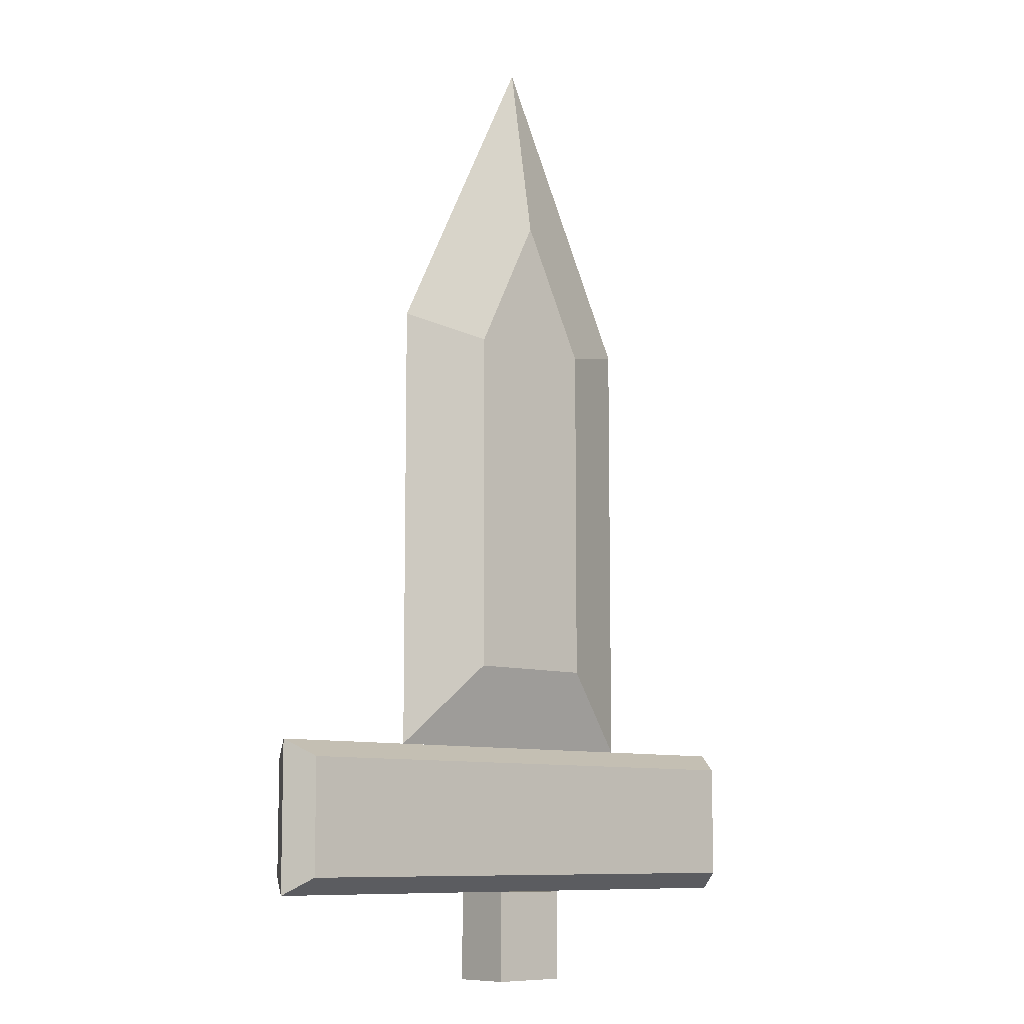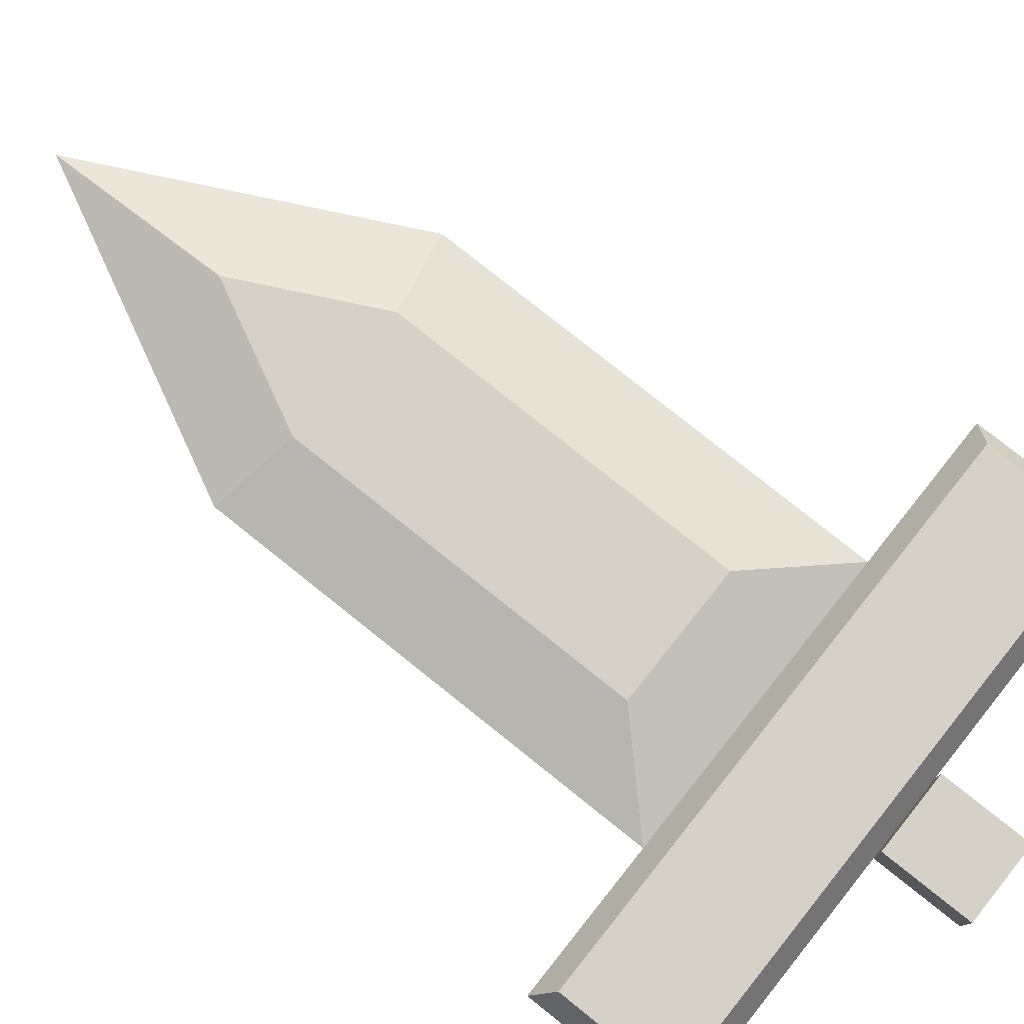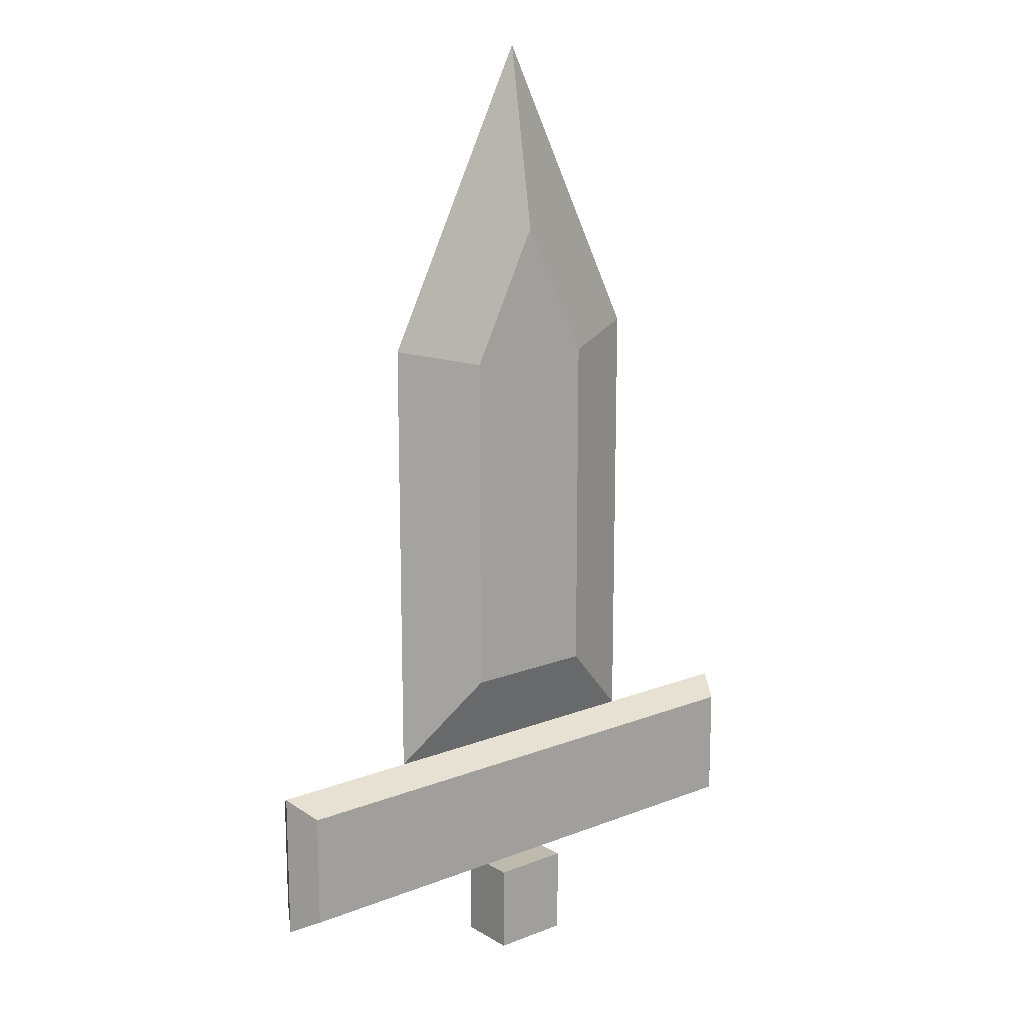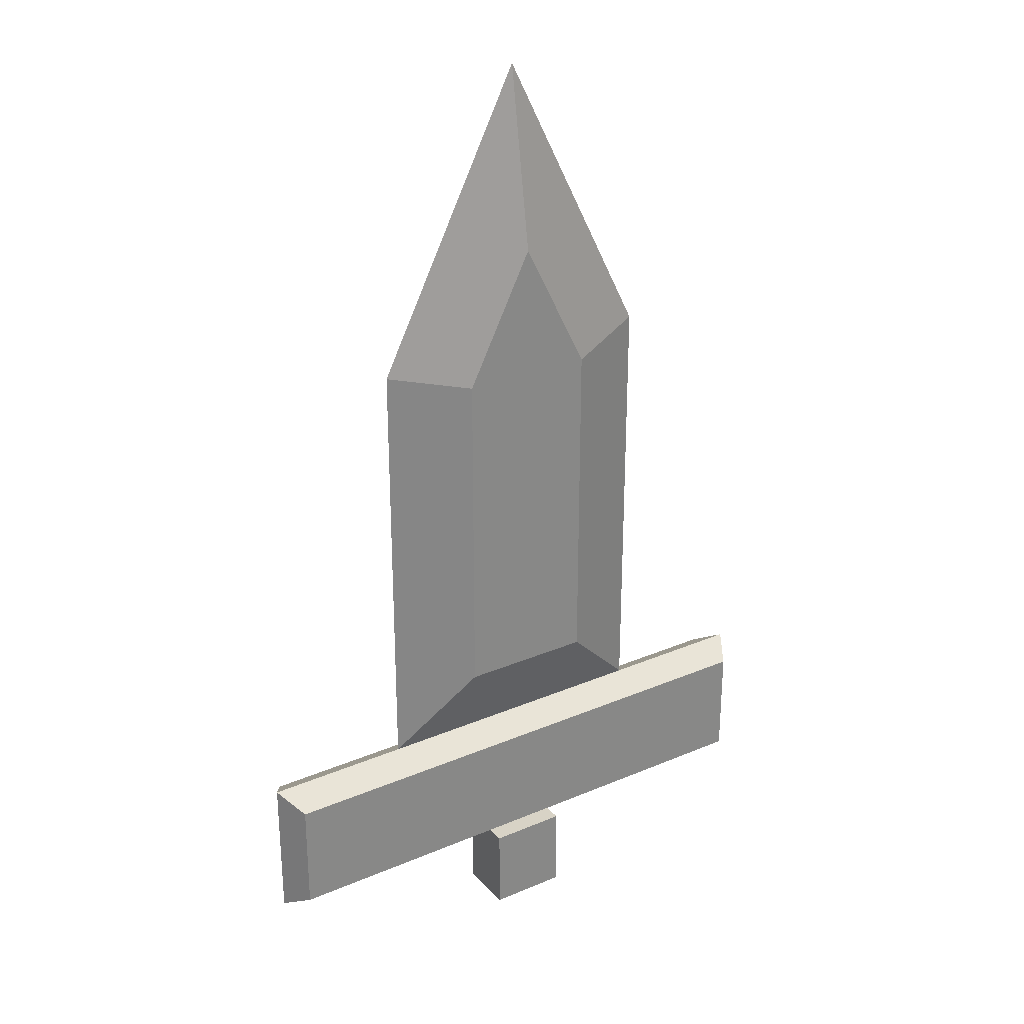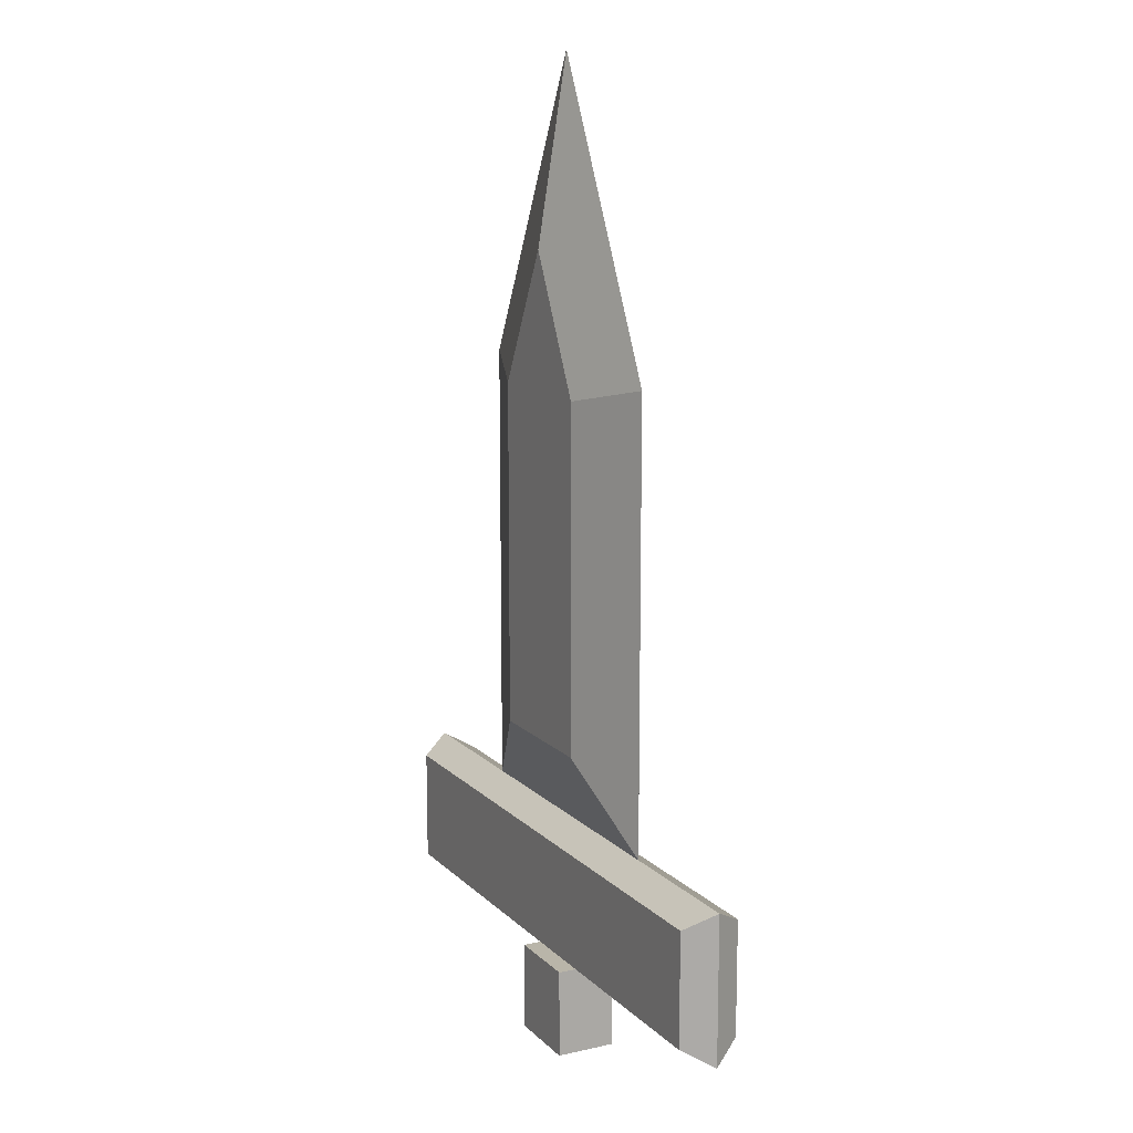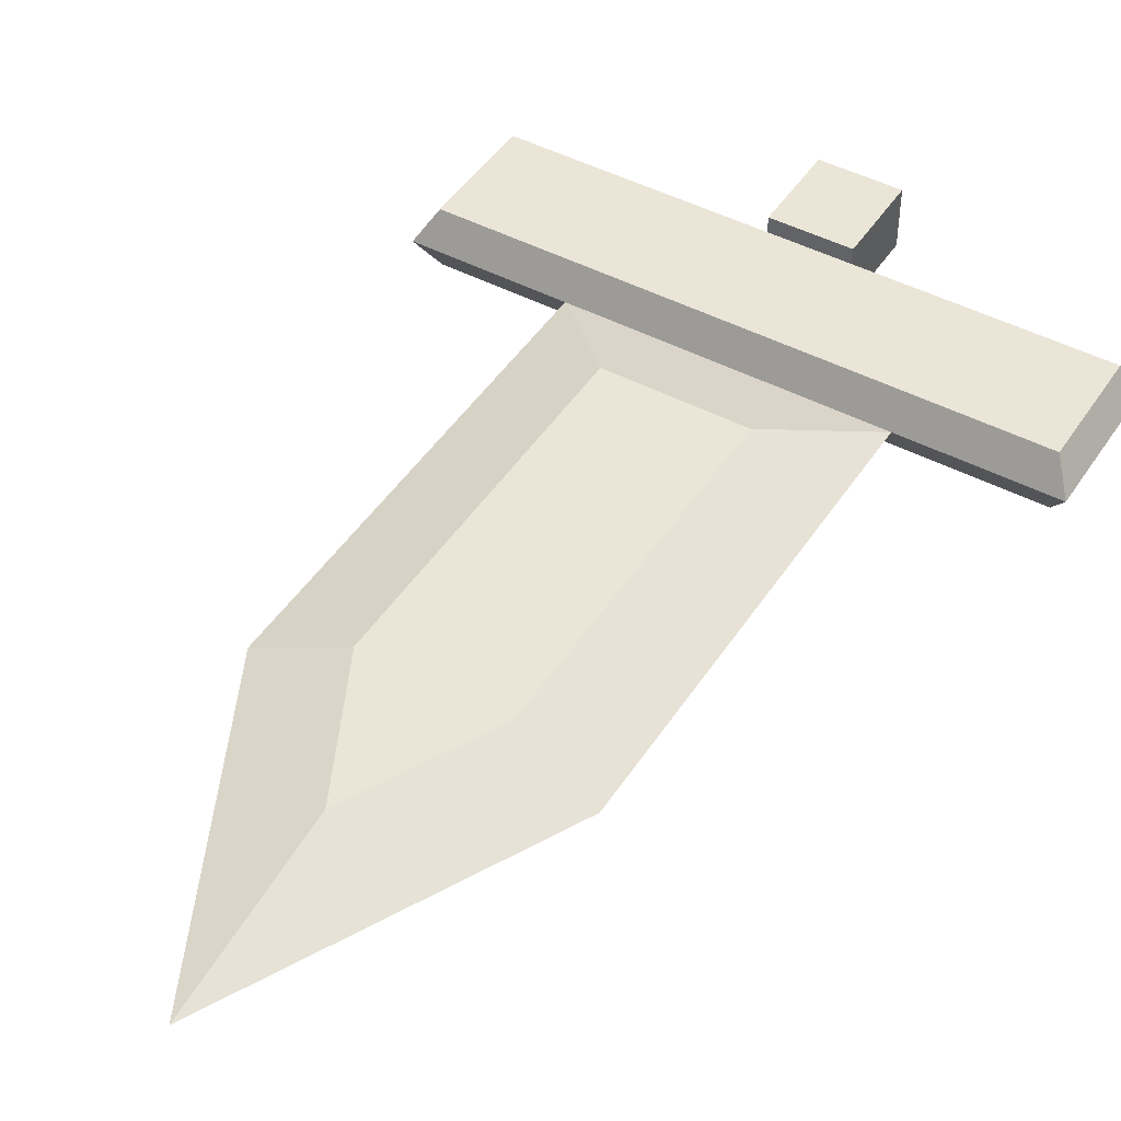
<metadata>
{"format":"obj","ext":"obj","renderer":"f3d","projection":"perspective","resolution":1024,"background":"white","views":[{"elev":-9.2,"azim":137.5,"up":"+Y"},{"elev":78.8,"azim":-51.4,"up":"+Z"},{"elev":15.6,"azim":-39.2,"up":"+Y"},{"elev":28.2,"azim":-32.7,"up":"+Y"},{"elev":13.4,"azim":62.9,"up":"+Y"},{"elev":46.0,"azim":-148.8,"up":"+Z"}]}
</metadata>
<code>
v -0.2253 0.2747 0.1
v 0.2253 0.2747 0.1
v 0.2253 1.435 0.1
v 6.78e-17 1.886 0.1
v -0.2253 1.435 0.1
v 0.2253 1.435 0.1
v 0.2253 0.2747 0.1
v 0.5 0 0
v 0.5 1.5 0
v -0.2253 1.435 0.1
v 6.78e-17 1.886 0.1
v 0 2.5 0
v -0.5 1.5 0
v 6.78e-17 1.886 0.1
v 0.2253 1.435 0.1
v 0.5 1.5 0
v 0 2.5 0
v -0.2253 0.2747 0.1
v -0.2253 1.435 0.1
v -0.5 1.5 0
v -0.5 0 0
v 0.2253 0.2747 0.1
v -0.2253 0.2747 0.1
v -0.5 0 0
v 0.5 0 0
v 6.78e-17 1.886 -0.1
v 0.2253 1.435 -0.1
v 0.2253 0.2747 -0.1
v -0.2253 0.2747 -0.1
v -0.2253 1.435 -0.1
v 0.2253 0.2747 -0.1
v 0.2253 1.435 -0.1
v 0.5 1.5 0
v 0.5 0 0
v -0.2253 0.2747 -0.1
v 0.2253 0.2747 -0.1
v 0.5 0 0
v -0.5 0 0
v -0.2253 1.435 -0.1
v -0.2253 0.2747 -0.1
v -0.5 0 0
v -0.5 1.5 0
v 6.78e-17 1.886 -0.1
v -0.2253 1.435 -0.1
v -0.5 1.5 0
v 0 2.5 0
v 0.2253 1.435 -0.1
v 6.78e-17 1.886 -0.1
v 0 2.5 0
v 0.5 1.5 0
v 0.9423 -0.4423 0.1
v 0.9423 -0.05774 0.1
v -0.9423 -0.05774 0.1
v -0.9423 -0.4423 0.1
v -0.9423 -0.05774 0.1
v 0.9423 -0.05774 0.1
v 1 0 0
v -1 0 0
v -0.9423 -0.4423 0.1
v -0.9423 -0.05774 0.1
v -1 0 0
v -1 -0.5 0
v 0.9423 -0.4423 0.1
v -0.9423 -0.4423 0.1
v -1 -0.5 0
v 1 -0.5 0
v 0.9423 -0.05774 0.1
v 0.9423 -0.4423 0.1
v 1 -0.5 0
v 1 0 0
v -0.9423 -0.4423 -0.1
v -0.9423 -0.05774 -0.1
v 0.9423 -0.05774 -0.1
v 0.9423 -0.4423 -0.1
v 0.9423 -0.05774 -0.1
v -0.9423 -0.05774 -0.1
v -1 0 0
v 1 0 0
v 0.9423 -0.4423 -0.1
v 0.9423 -0.05774 -0.1
v 1 0 0
v 1 -0.5 0
v -0.9423 -0.4423 -0.1
v 0.9423 -0.4423 -0.1
v 1 -0.5 0
v -1 -0.5 0
v -0.9423 -0.05774 -0.1
v -0.9423 -0.4423 -0.1
v -1 -0.5 0
v -1 0 0
v -0.1217 -0.5 0.1
v -0.1217 -0.8 0.1
v 0.1426 -0.8 0.1
v 0.1426 -0.5 0.1
v -0.1217 -0.8 -0.1
v -0.1217 -0.8 0.1
v -0.1217 -0.5 0.1
v -0.1217 -0.5 -0.1
v 0.1426 -0.8 -0.1
v 0.1426 -0.8 0.1
v -0.1217 -0.8 0.1
v -0.1217 -0.8 -0.1
v 0.1426 -0.5 -0.1
v 0.1426 -0.5 0.1
v 0.1426 -0.8 0.1
v 0.1426 -0.8 -0.1
v -0.1217 -0.5 -0.1
v -0.1217 -0.5 0.1
v 0.1426 -0.5 0.1
v 0.1426 -0.5 -0.1
v -0.1217 -0.8 -0.1
v -0.1217 -0.5 -0.1
v 0.1426 -0.5 -0.1
v 0.1426 -0.8 -0.1
f 1 2 5
f 5 2 3
f 5 3 4
f 6 7 9
f 9 7 8
f 10 11 13
f 13 11 12
f 15 16 14
f 14 16 17
f 19 20 18
f 18 20 21
f 22 23 25
f 25 23 24
f 26 27 30
f 30 27 29
f 29 27 28
f 32 33 31
f 31 33 34
f 35 36 38
f 38 36 37
f 39 40 42
f 42 40 41
f 44 45 43
f 43 45 46
f 47 48 50
f 50 48 49
f 52 53 51
f 51 53 54
f 55 56 58
f 58 56 57
f 59 60 62
f 62 60 61
f 63 64 66
f 66 64 65
f 67 68 70
f 70 68 69
f 72 73 71
f 71 73 74
f 75 76 78
f 78 76 77
f 79 80 82
f 82 80 81
f 83 84 86
f 86 84 85
f 87 88 90
f 90 88 89
f 92 93 91
f 91 93 94
f 96 97 95
f 95 97 98
f 100 101 99
f 99 101 102
f 104 105 103
f 103 105 106
f 108 109 107
f 107 109 110
f 112 113 111
f 111 113 114

</code>
